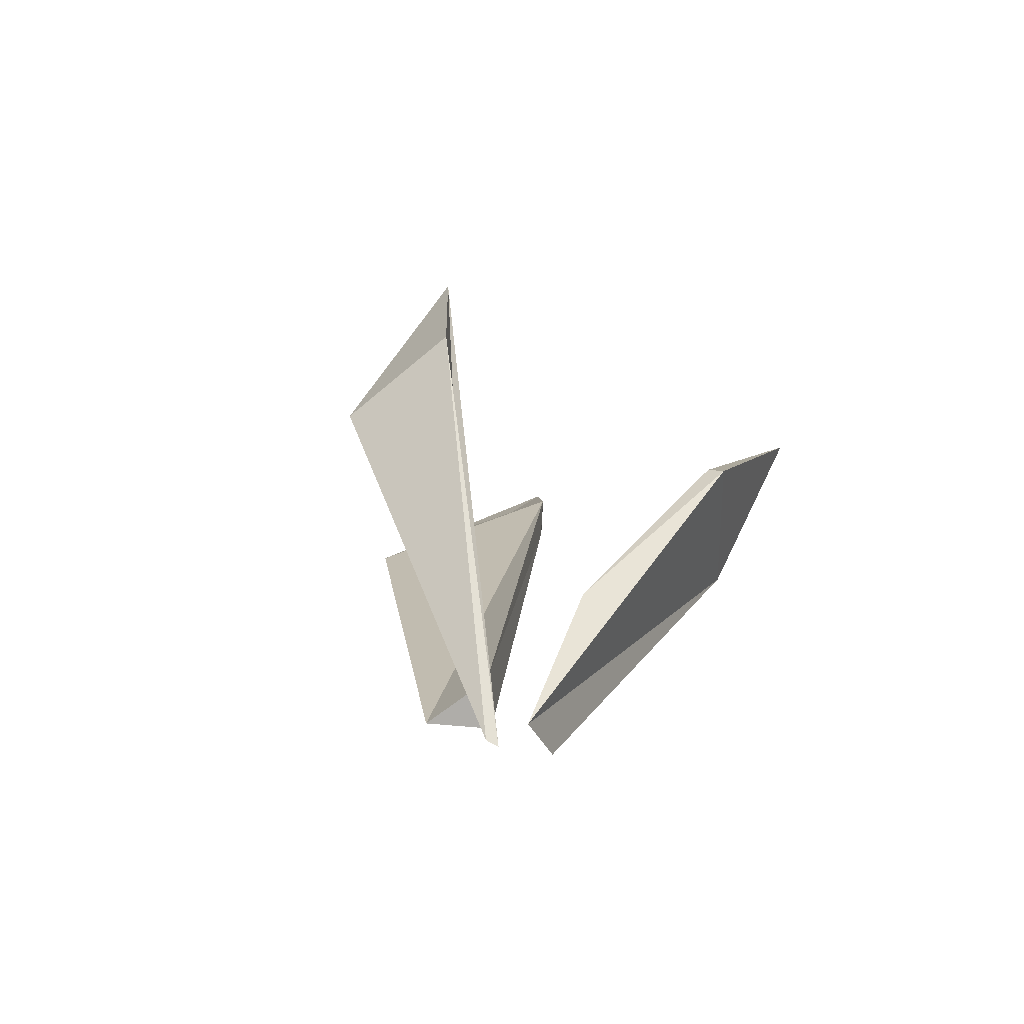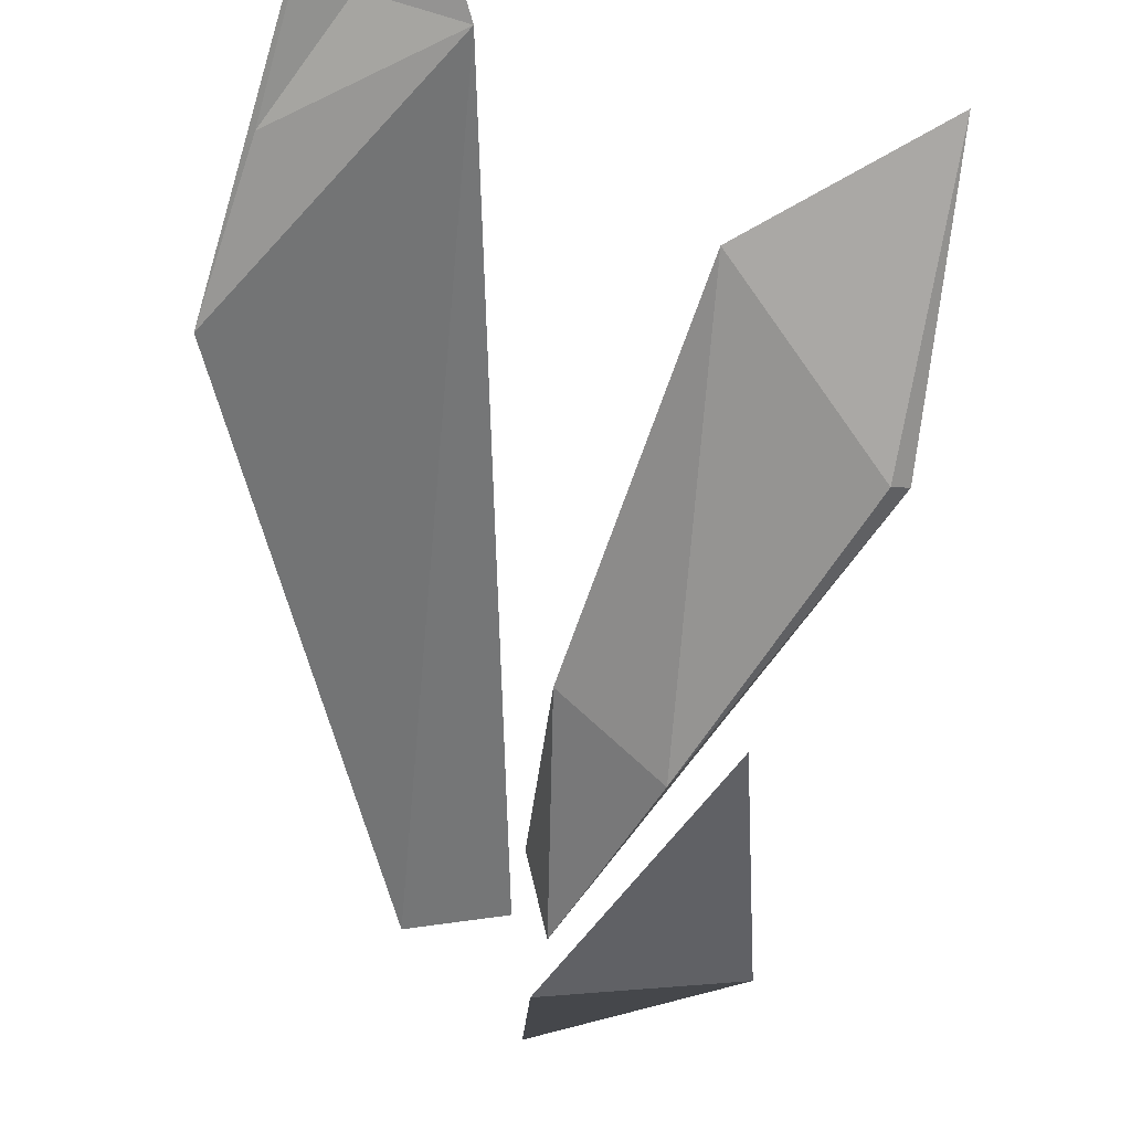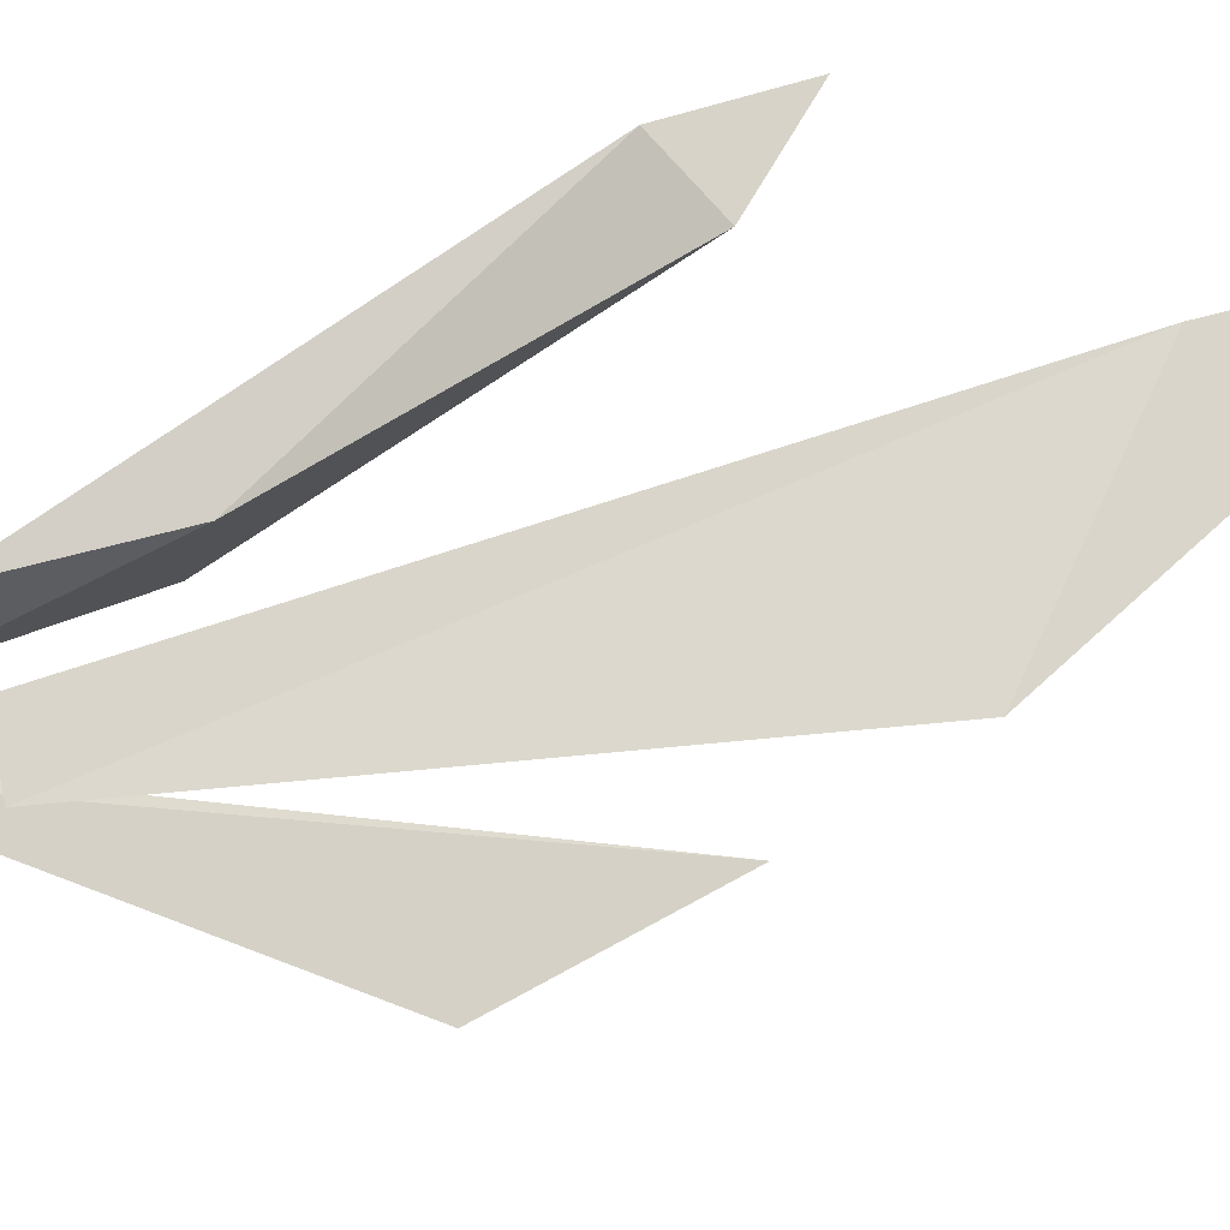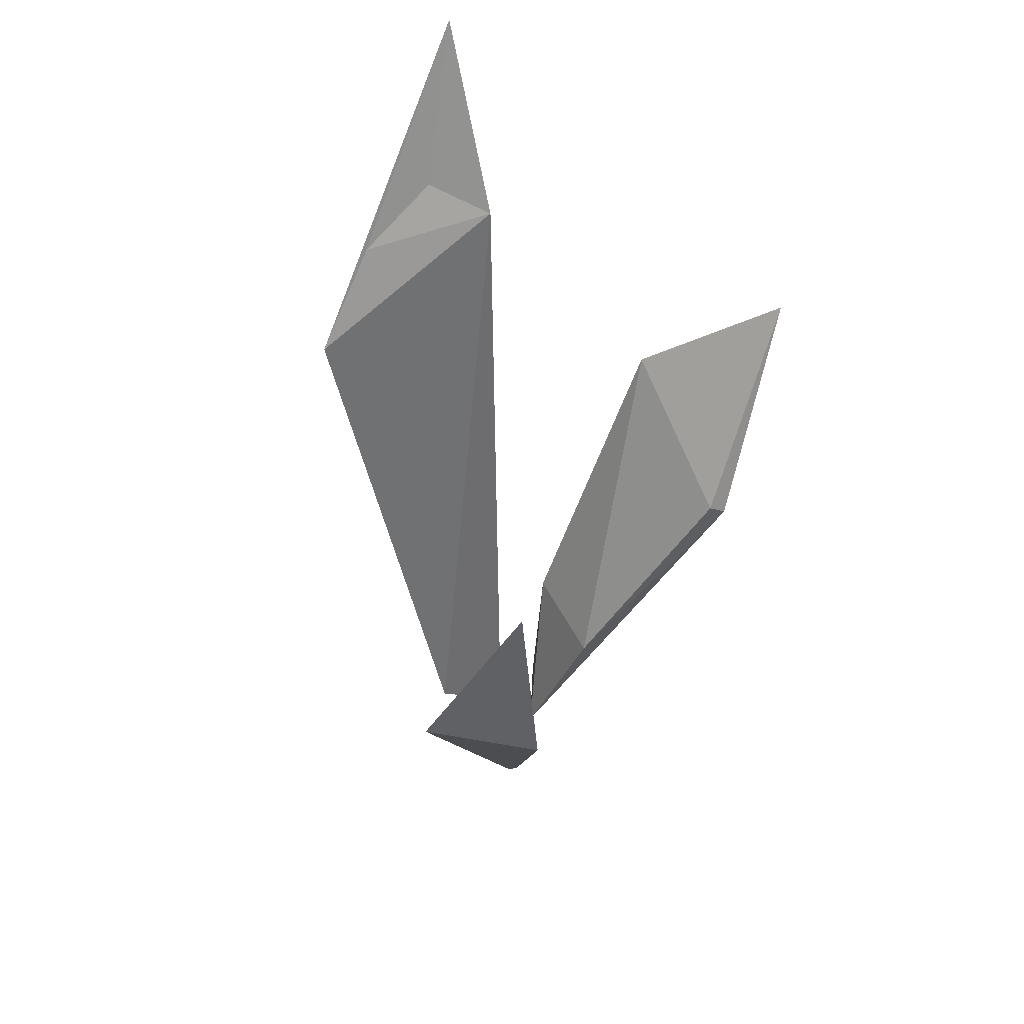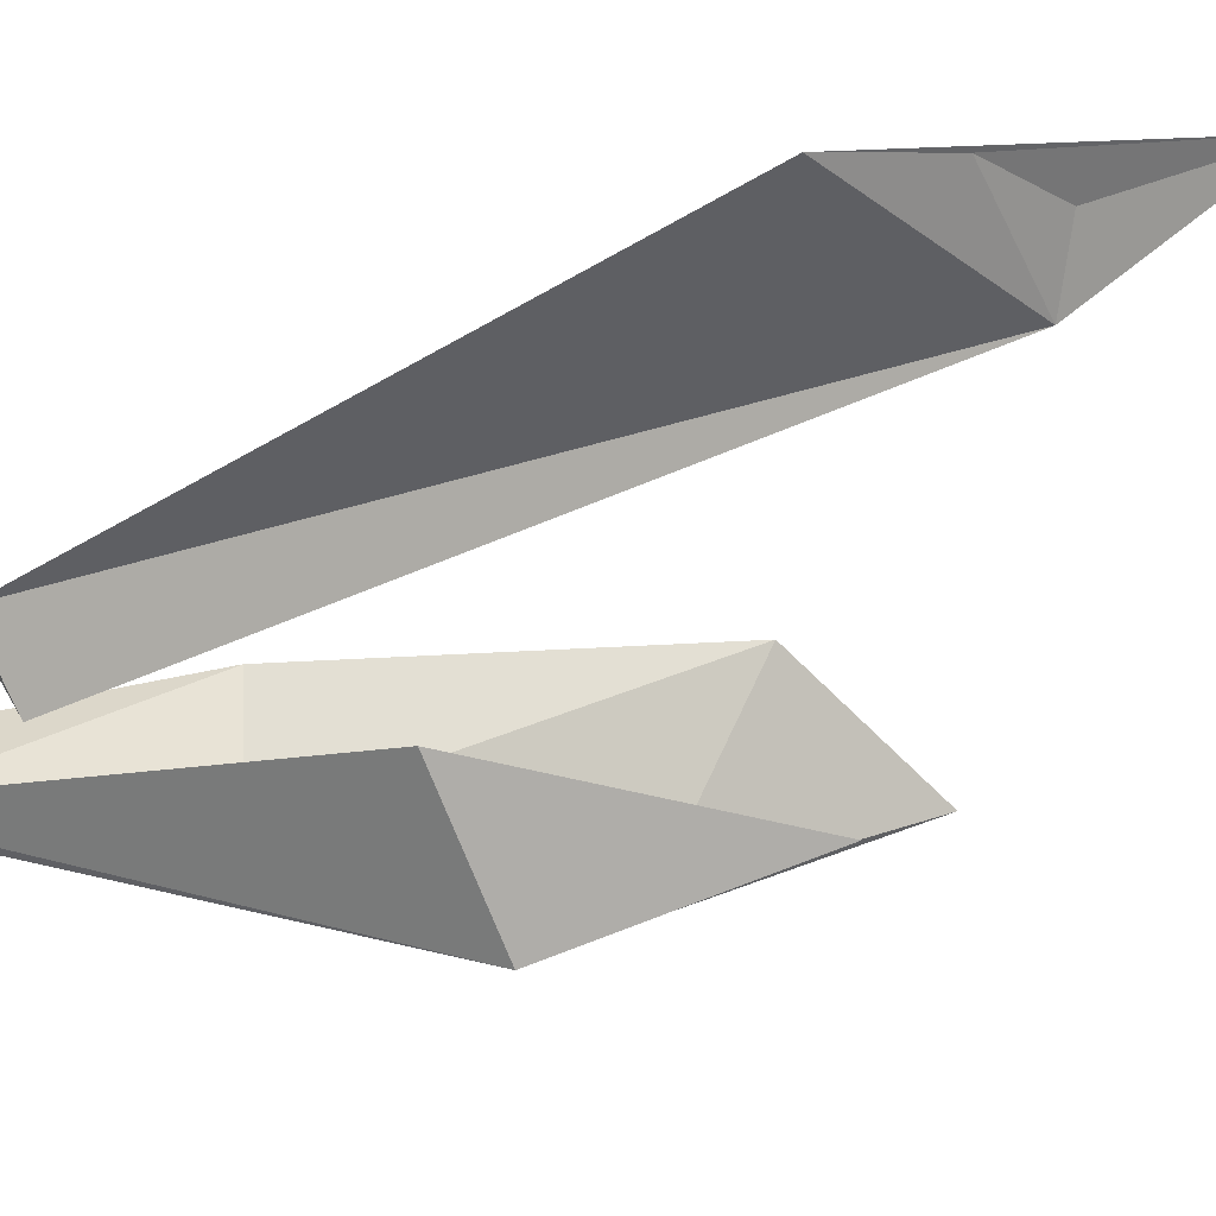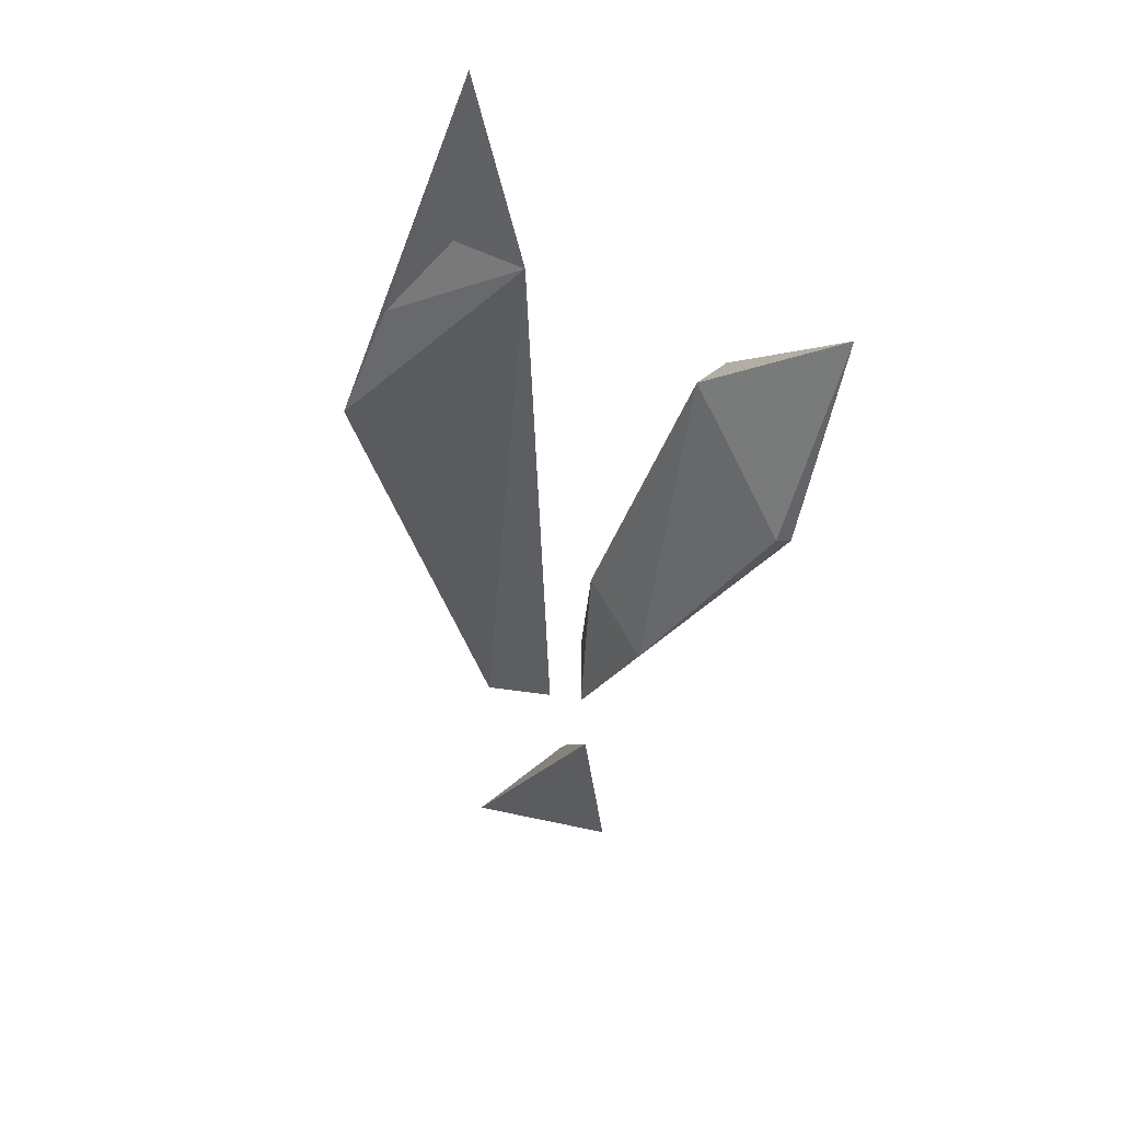
<metadata>
{"format":"obj","ext":"obj","renderer":"f3d","projection":"perspective","resolution":1024,"background":"white","views":[{"elev":-55.9,"azim":-140.2,"up":"+Y"},{"elev":-38.8,"azim":174.1,"up":"+Z"},{"elev":25.0,"azim":77.1,"up":"+Z"},{"elev":51.3,"azim":-160.3,"up":"+Y"},{"elev":-75.2,"azim":100.2,"up":"+Z"},{"elev":67.8,"azim":-163.5,"up":"+Y"}]}
</metadata>
<code>
v 0.04768 -0.2755 -0.0214
v 0.1132 0.3064 0.1469
v 0.1273 0.3577 0.1668
v 0.09395 -0.2728 -0.06566
v 0.2495 0.2259 0.007825
v 0.1013 0.3602 0.1377
v 0.02126 -0.2571 -0.05945
v 0.2216 0.3231 0.07681
v 0.1747 0.5356 0.219
v 0.1702 0.3824 0.1352
v -0.07168 -0.1548 -0.01998
v -0.1877 0.06319 0.06561
v -0.2025 0.05512 0.07323
v -0.08838 0.1133 0.2247
v -0.06873 0.1638 0.1678
v 0.004594 -0.1449 0.0489
v -0.009477 -0.3234 -0.03418
v -0.2113 0.2584 0.2074
v 0.00817 -0.3024 0.02478
v -0.004869 -0.3864 -0.07169
v -0.06938 0.1914 -0.2407
v 0.002285 -0.3799 -0.08116
v -0.03322 -0.1365 -0.1702
v -0.09764 0.005368 -0.2688
v 0.02998 -0.02069 -0.2722
o group652505758
g mesh652505758
f 3 2 1
f 6 5 4
f 7 4 1
f 6 2 3
f 4 5 3
f 2 6 7
f 3 1 4
f 2 7 1
f 4 7 6
f 8 5 6
f 9 3 5
f 9 6 3
f 9 8 10
f 6 10 8
f 9 10 6
f 5 8 9
o group1173816875
g mesh1173816875
f 13 12 11
f 16 15 14
f 11 16 17
f 18 12 13
f 14 13 17
f 12 15 11
f 18 14 15
f 12 18 15
f 14 18 13
f 11 17 13
f 14 19 16
f 16 19 17
f 17 19 14
f 15 16 11
o group2059970359
g mesh2059970359
f 22 21 20
f 21 24 23
f 24 22 20
f 22 25 21
f 21 25 24
f 24 25 22
f 20 21 23
f 23 24 20

</code>
